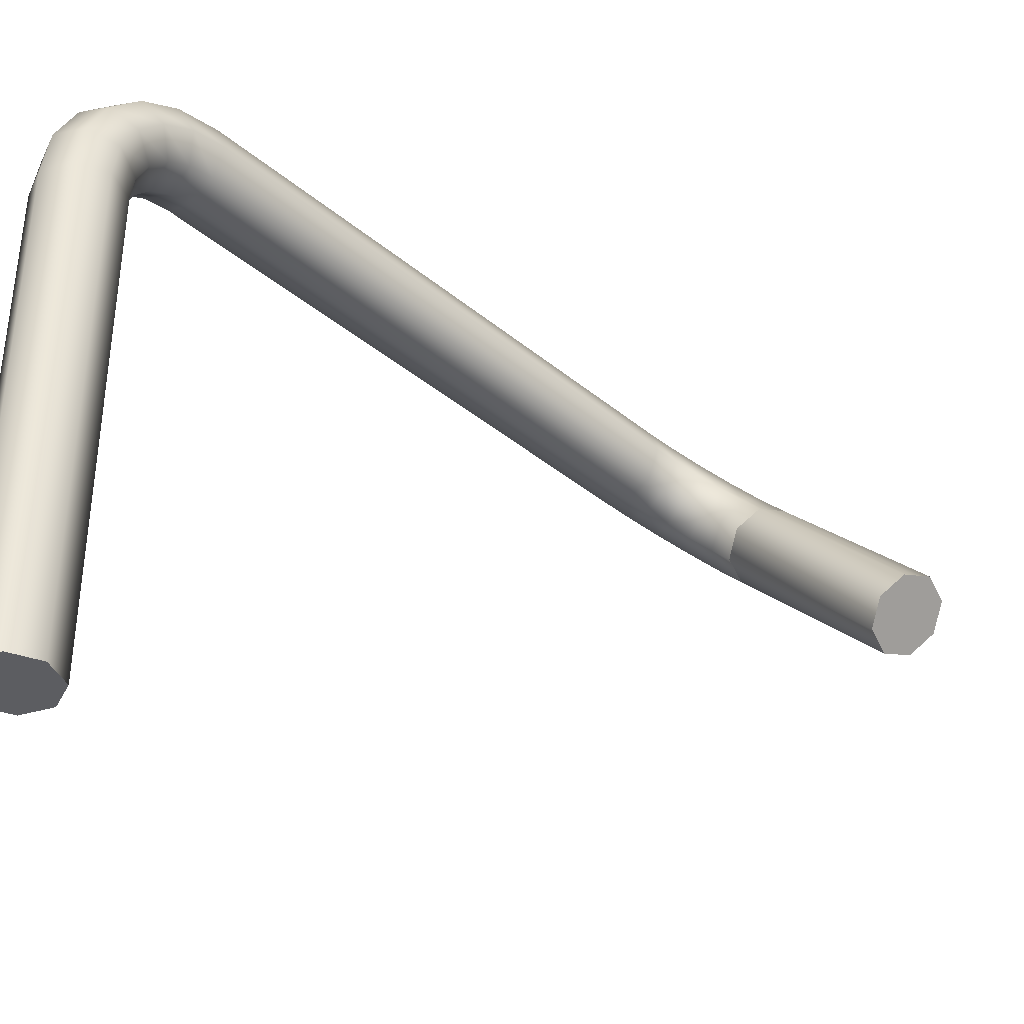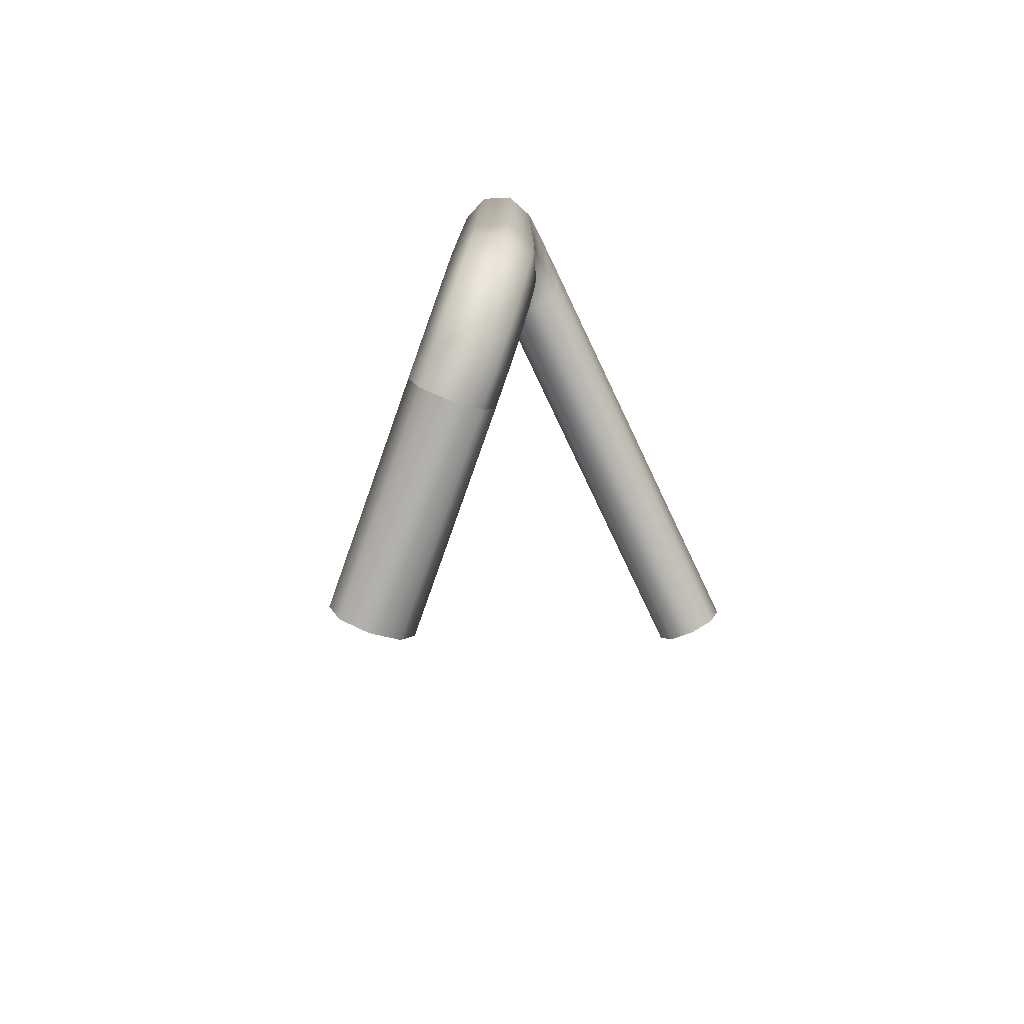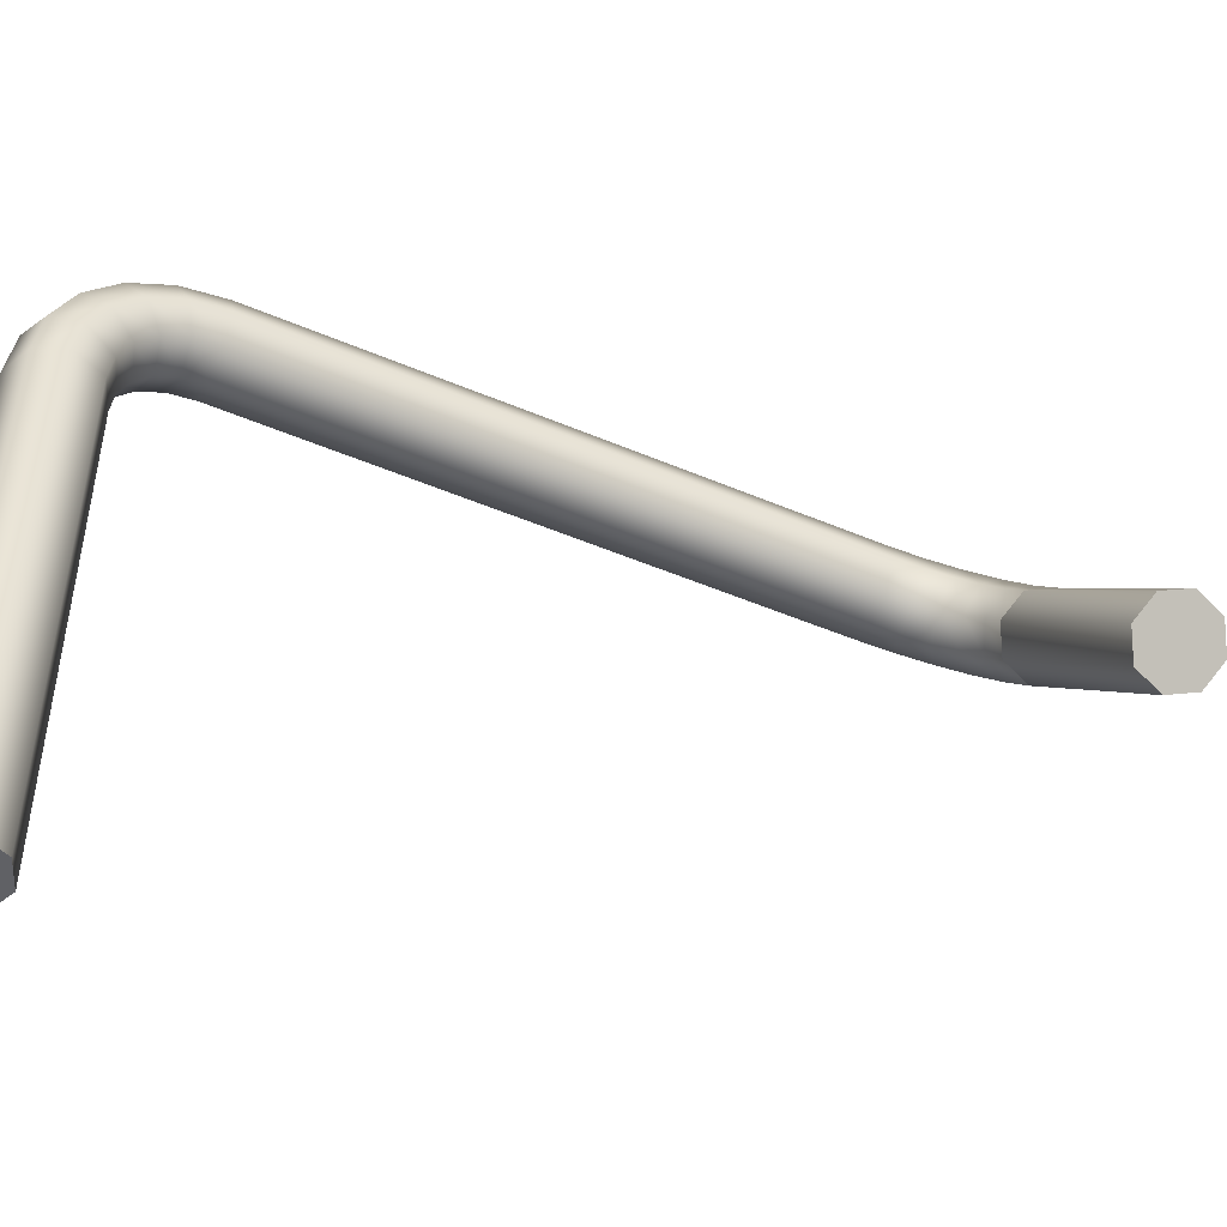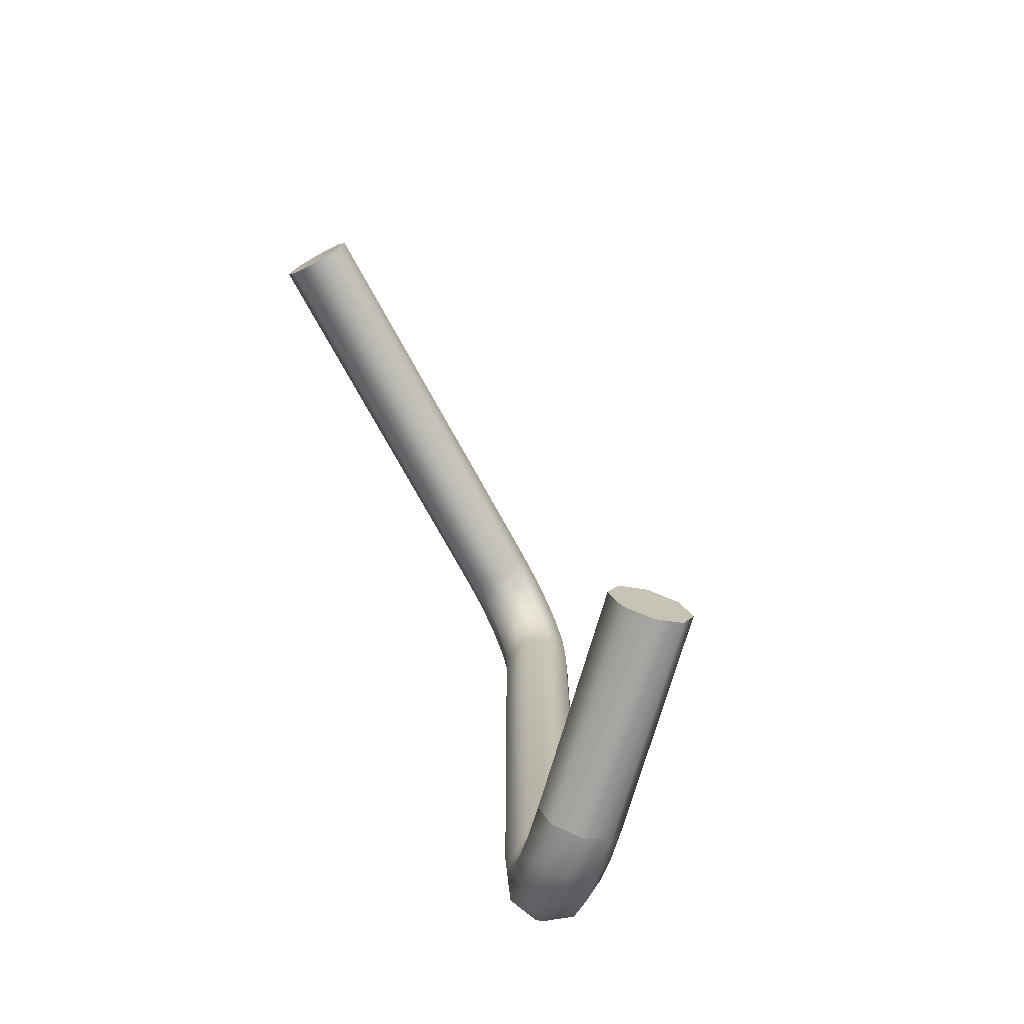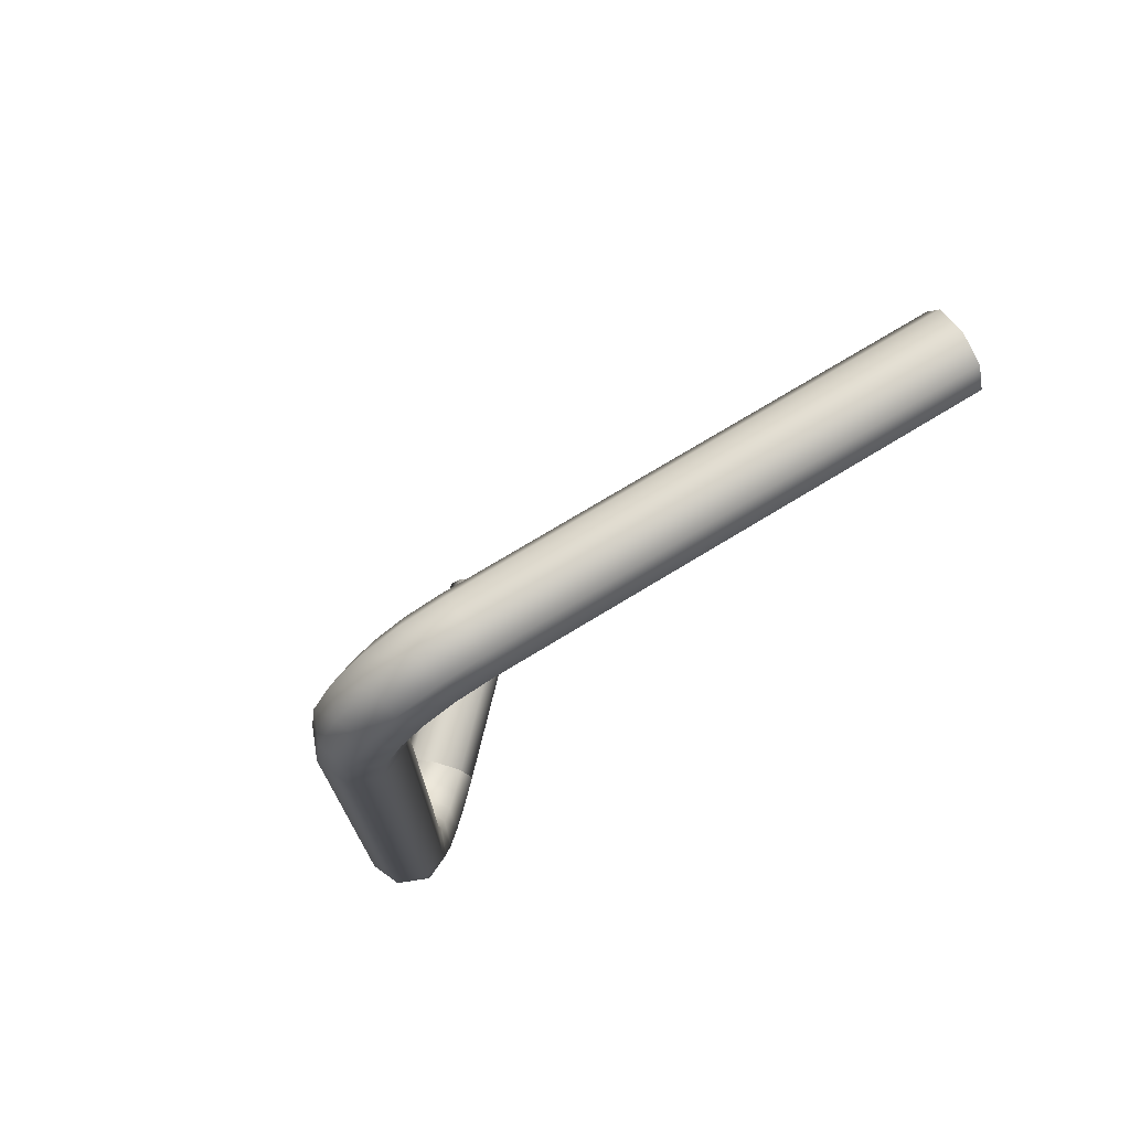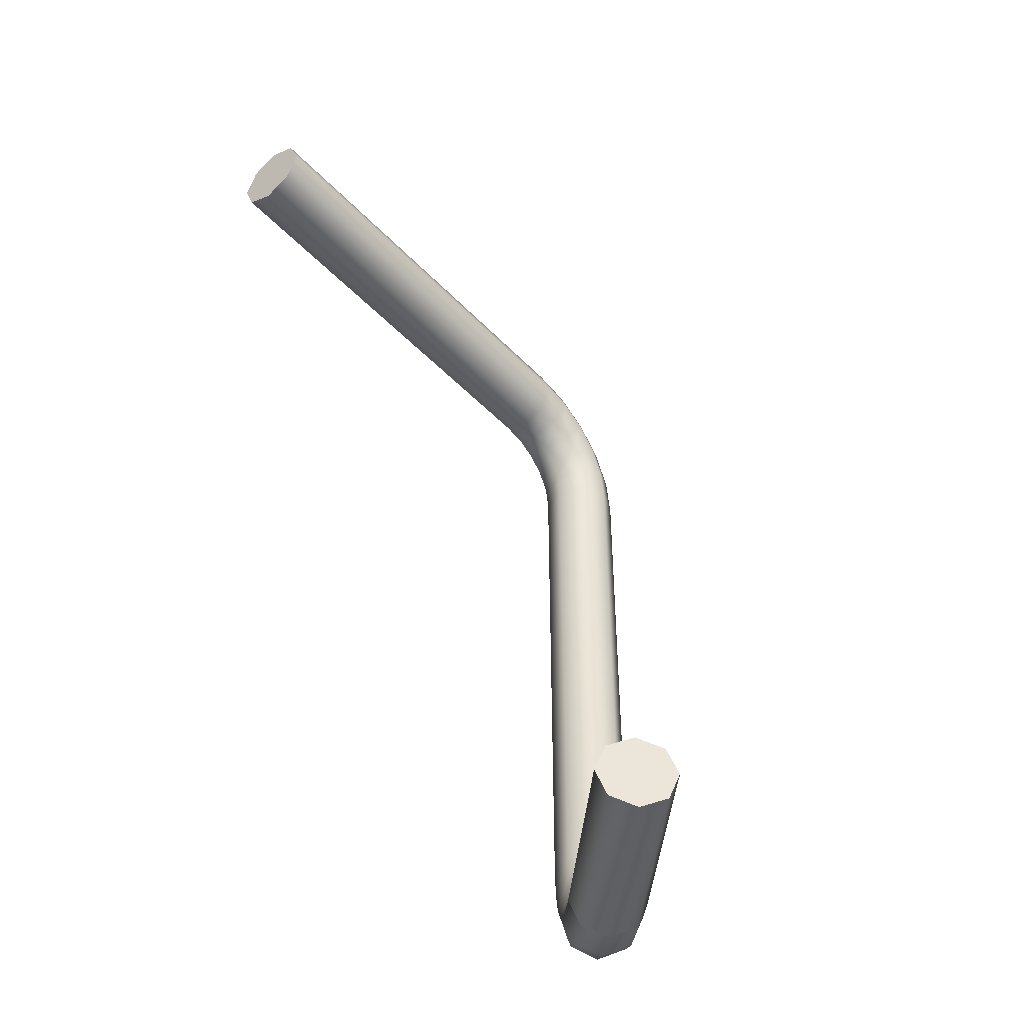
<metadata>
{"format":"obj","ext":"obj","renderer":"f3d","projection":"perspective","resolution":1024,"background":"white","views":[{"elev":-37.2,"azim":-136.8,"up":"+Z"},{"elev":-78.4,"azim":25.5,"up":"+Y"},{"elev":-47.5,"azim":-115.8,"up":"+Z"},{"elev":-73.9,"azim":-151.3,"up":"+Y"},{"elev":73.2,"azim":58.6,"up":"+Y"},{"elev":-44.7,"azim":-140.2,"up":"+Y"}]}
</metadata>
<code>
o _Geometry_0
v -8249 3.221e+04 -2965
v -8266 32274 -2947
v -8249 3.233e+04 -2965
v -8207 3.236e+04 -3007
v -8165 3.233e+04 -3049
v -8147 32274 -3066
v -8165 3.221e+04 -3049
v -8207 3.219e+04 -3007
v -8102 3.223e+04 -2986
v -8138 3.221e+04 -2938
v -8097 3.229e+04 -3016
v -8128 3.234e+04 -3012
v -8175 3.237e+04 -2975
v -8212 3.234e+04 -2928
v -8216 3.229e+04 -2897
v -8186 3.223e+04 -2902
v -8045 3.227e+04 -2929
v -8077 3.225e+04 -2877
v -8052 3.232e+04 -2971
v -8094 3.237e+04 -2978
v -8147 3.239e+04 -2947
v -8178 3.237e+04 -2894
v -8171 3.232e+04 -2852
v -8129 3.227e+04 -2845
v -8000 3.233e+04 -2884
v -8028 3.232e+04 -2828
v -8016 3.237e+04 -2935
v -8068 3.24e+04 -2952
v -8124 3.242e+04 -2924
v -8152 3.24e+04 -2868
v -8135 3.237e+04 -2816
v -8084 3.233e+04 -2800
v -7971 3.241e+04 -2855
v -7996 3.241e+04 -2796
v -7993 3.243e+04 -2912
v -8051 3.245e+04 -2935
v -8110 3.246e+04 -2910
v -8135 3.245e+04 -2851
v -8112 3.243e+04 -2793
v -8055 3.241e+04 -2771
v -7961 3.25e+04 -2845
v -7985 3.25e+04 -2785
v -7985 3.25e+04 -2905
v -8045 3.25e+04 -2929
v -8105 3.25e+04 -2905
v -8129 3.25e+04 -2845
v -8105 3.25e+04 -2785
v -8045 3.25e+04 -2761
v -8105 3.367e+04 -2785
v -8129 3.367e+04 -2845
v -8105 3.367e+04 -2905
v -8045 3.367e+04 -2929
v -7985 3.367e+04 -2905
v -7961 3.367e+04 -2845
v -7985 3.367e+04 -2785
v -8045 3.367e+04 -2761
v -7985 3.376e+04 -2800
v -8045 3.377e+04 -2776
v -7961 3.374e+04 -2856
v -7985 3.372e+04 -2913
v -8045 3.372e+04 -2936
v -8105 3.372e+04 -2913
v -8129 3.374e+04 -2856
v -8105 3.376e+04 -2800
v -7985 3.384e+04 -2841
v -8045 3.386e+04 -2821
v -7961 3.381e+04 -2889
v -7985 3.377e+04 -2937
v -8045 3.376e+04 -2957
v -8105 3.377e+04 -2937
v -8129 3.381e+04 -2889
v -8105 3.384e+04 -2841
v -7985 3.39e+04 -2904
v -8045 3.392e+04 -2890
v -7961 3.386e+04 -2939
v -7985 3.381e+04 -2974
v -8045 3.379e+04 -2989
v -8105 3.381e+04 -2974
v -8129 3.386e+04 -2939
v -8105 3.39e+04 -2904
v -7985 3.395e+04 -2985
v -8045 3.397e+04 -2977
v -7961 3.389e+04 -3003
v -7985 3.383e+04 -3021
v -8045 3.381e+04 -3029
v -8105 3.383e+04 -3021
v -8129 3.389e+04 -3003
v -8105 3.395e+04 -2985
v -7985 3.396e+04 -3074
v -8045 3.398e+04 -3074
v -7961 33900 -3074
v -7985 3.384e+04 -3074
v -8045 3.382e+04 -3074
v -8105 3.384e+04 -3074
v -8129 33900 -3074
v -8105 3.396e+04 -3074
v -8486 3.221e+04 -3370
v -8528 3.219e+04 -3328
v -8570 3.221e+04 -3286
v -8587 32274 -3268
v -8570 3.233e+04 -3286
v -8528 3.236e+04 -3328
v -8486 3.233e+04 -3370
v -8468 32274 -3387
v -8147 32274 -3066
v -8165 3.233e+04 -3049
v -8207 3.236e+04 -3007
v -8249 3.233e+04 -2965
v -8266 32274 -2947
v -8249 3.221e+04 -2965
v -8207 3.219e+04 -3007
v -8165 3.221e+04 -3049
v -7961 33900 -4045
v -7985 3.384e+04 -4045
v -8045 3.382e+04 -4045
v -8105 3.384e+04 -4045
v -8129 33900 -4045
v -8105 3.396e+04 -4045
v -8045 3.398e+04 -4045
v -7985 3.396e+04 -4045
v -8249 3.221e+04 -2965
v -8266 32274 -2947
v -8249 3.233e+04 -2965
v -8207 3.236e+04 -3007
v -8165 3.233e+04 -3049
v -8147 32274 -3066
v -8165 3.221e+04 -3049
v -8207 3.219e+04 -3007
v -7961 3.25e+04 -2845
v -7961 3.25e+04 -2845
v -7985 3.25e+04 -2785
v -7985 3.25e+04 -2785
v -7985 3.25e+04 -2905
v -7985 3.25e+04 -2905
v -8045 3.25e+04 -2929
v -8045 3.25e+04 -2929
v -8105 3.25e+04 -2905
v -8105 3.25e+04 -2905
v -8129 3.25e+04 -2845
v -8129 3.25e+04 -2845
v -8105 3.25e+04 -2785
v -8105 3.25e+04 -2785
v -8045 3.25e+04 -2761
v -8045 3.25e+04 -2761
v -8105 3.367e+04 -2785
v -8105 3.367e+04 -2785
v -8129 3.367e+04 -2845
v -8129 3.367e+04 -2845
v -8105 3.367e+04 -2905
v -8105 3.367e+04 -2905
v -8045 3.367e+04 -2929
v -8045 3.367e+04 -2929
v -7985 3.367e+04 -2905
v -7985 3.367e+04 -2905
v -7961 3.367e+04 -2845
v -7961 3.367e+04 -2845
v -7985 3.367e+04 -2785
v -7985 3.367e+04 -2785
v -8045 3.367e+04 -2761
v -8045 3.367e+04 -2761
v -7985 3.396e+04 -3074
v -7985 3.396e+04 -3074
v -8045 3.398e+04 -3074
v -8045 3.398e+04 -3074
v -7961 33900 -3074
v -7961 33900 -3074
v -7985 3.384e+04 -3074
v -7985 3.384e+04 -3074
v -8045 3.382e+04 -3074
v -8045 3.382e+04 -3074
v -8105 3.384e+04 -3074
v -8105 3.384e+04 -3074
v -8129 33900 -3074
v -8129 33900 -3074
v -8105 3.396e+04 -3074
v -8105 3.396e+04 -3074
v -8486 3.221e+04 -3370
v -8528 3.219e+04 -3328
v -8570 3.221e+04 -3286
v -8587 32274 -3268
v -8570 3.233e+04 -3286
v -8528 3.236e+04 -3328
v -8486 3.233e+04 -3370
v -8468 32274 -3387
v -8147 32274 -3066
v -8165 3.233e+04 -3049
v -8207 3.236e+04 -3007
v -8249 3.233e+04 -2965
v -8266 32274 -2947
v -8249 3.221e+04 -2965
v -8207 3.219e+04 -3007
v -8165 3.221e+04 -3049
v -7961 33900 -4045
v -7985 3.384e+04 -4045
v -8045 3.382e+04 -4045
v -8105 3.384e+04 -4045
v -8129 33900 -4045
v -8105 3.396e+04 -4045
v -8045 3.398e+04 -4045
v -7985 3.396e+04 -4045
f 121 122 123
f 121 123 124
f 121 124 125
f 121 125 126
f 121 126 127
f 121 127 128
f 8 7 9
f 8 9 10
f 7 6 11
f 7 11 9
f 6 5 12
f 6 12 11
f 5 4 13
f 5 13 12
f 4 3 14
f 4 14 13
f 3 2 15
f 3 15 14
f 2 1 16
f 2 16 15
f 1 8 10
f 1 10 16
f 10 9 17
f 10 17 18
f 9 11 19
f 9 19 17
f 11 12 20
f 11 20 19
f 12 13 21
f 12 21 20
f 13 14 22
f 13 22 21
f 14 15 23
f 14 23 22
f 15 16 24
f 15 24 23
f 16 10 18
f 16 18 24
f 18 17 25
f 18 25 26
f 17 19 27
f 17 27 25
f 19 20 28
f 19 28 27
f 20 21 29
f 20 29 28
f 21 22 30
f 21 30 29
f 22 23 31
f 22 31 30
f 23 24 32
f 23 32 31
f 24 18 26
f 24 26 32
f 26 25 33
f 26 33 34
f 25 27 35
f 25 35 33
f 27 28 36
f 27 36 35
f 28 29 37
f 28 37 36
f 29 30 38
f 29 38 37
f 30 31 39
f 30 39 38
f 31 32 40
f 31 40 39
f 32 26 34
f 32 34 40
f 34 33 41
f 34 41 42
f 33 35 43
f 33 43 41
f 35 36 44
f 35 44 43
f 36 37 45
f 36 45 44
f 37 38 46
f 37 46 45
f 38 39 47
f 38 47 46
f 39 40 48
f 39 48 47
f 40 34 42
f 40 42 48
f 131 129 133
f 131 133 135
f 131 135 137
f 131 137 139
f 131 139 141
f 131 141 143
f 145 147 149
f 145 149 151
f 145 151 153
f 145 153 155
f 145 155 157
f 145 157 159
f 56 55 57
f 56 57 58
f 55 54 59
f 55 59 57
f 54 53 60
f 54 60 59
f 53 52 61
f 53 61 60
f 52 51 62
f 52 62 61
f 51 50 63
f 51 63 62
f 50 49 64
f 50 64 63
f 49 56 58
f 49 58 64
f 58 57 65
f 58 65 66
f 57 59 67
f 57 67 65
f 59 60 68
f 59 68 67
f 60 61 69
f 60 69 68
f 61 62 70
f 61 70 69
f 62 63 71
f 62 71 70
f 63 64 72
f 63 72 71
f 64 58 66
f 64 66 72
f 66 65 73
f 66 73 74
f 65 67 75
f 65 75 73
f 67 68 76
f 67 76 75
f 68 69 77
f 68 77 76
f 69 70 78
f 69 78 77
f 70 71 79
f 70 79 78
f 71 72 80
f 71 80 79
f 72 66 74
f 72 74 80
f 74 73 81
f 74 81 82
f 73 75 83
f 73 83 81
f 75 76 84
f 75 84 83
f 76 77 85
f 76 85 84
f 77 78 86
f 77 86 85
f 78 79 87
f 78 87 86
f 79 80 88
f 79 88 87
f 80 74 82
f 80 82 88
f 82 81 89
f 82 89 90
f 81 83 91
f 81 91 89
f 83 84 92
f 83 92 91
f 84 85 93
f 84 93 92
f 85 86 94
f 85 94 93
f 86 87 95
f 86 95 94
f 87 88 96
f 87 96 95
f 88 82 90
f 88 90 96
f 163 161 165
f 163 165 167
f 163 167 169
f 163 169 171
f 163 171 173
f 163 173 175
f 177 178 179
f 177 179 180
f 177 180 181
f 177 181 182
f 177 182 183
f 177 183 184
f 185 186 187
f 185 187 188
f 185 188 189
f 185 189 190
f 185 190 191
f 185 191 192
f 104 103 106
f 104 106 105
f 103 102 107
f 103 107 106
f 102 101 108
f 102 108 107
f 101 100 109
f 101 109 108
f 100 99 110
f 100 110 109
f 99 98 111
f 99 111 110
f 98 97 112
f 98 112 111
f 97 104 105
f 97 105 112
f 132 144 142
f 132 142 140
f 132 140 138
f 132 138 136
f 132 136 134
f 132 134 130
f 156 154 152
f 156 152 150
f 156 150 148
f 156 148 146
f 156 146 160
f 156 160 158
f 41 43 53
f 41 53 54
f 43 44 52
f 43 52 53
f 44 45 51
f 44 51 52
f 45 46 50
f 45 50 51
f 46 47 49
f 46 49 50
f 47 48 56
f 47 56 49
f 48 42 55
f 48 55 56
f 42 41 54
f 42 54 55
f 162 164 176
f 162 176 174
f 162 174 172
f 162 172 170
f 162 170 168
f 162 168 166
f 193 194 195
f 193 195 196
f 193 196 197
f 193 197 198
f 193 198 199
f 193 199 200
f 91 92 114
f 91 114 113
f 92 93 115
f 92 115 114
f 93 94 116
f 93 116 115
f 94 95 117
f 94 117 116
f 95 96 118
f 95 118 117
f 96 90 119
f 96 119 118
f 90 89 120
f 90 120 119
f 89 91 113
f 89 113 120

</code>
